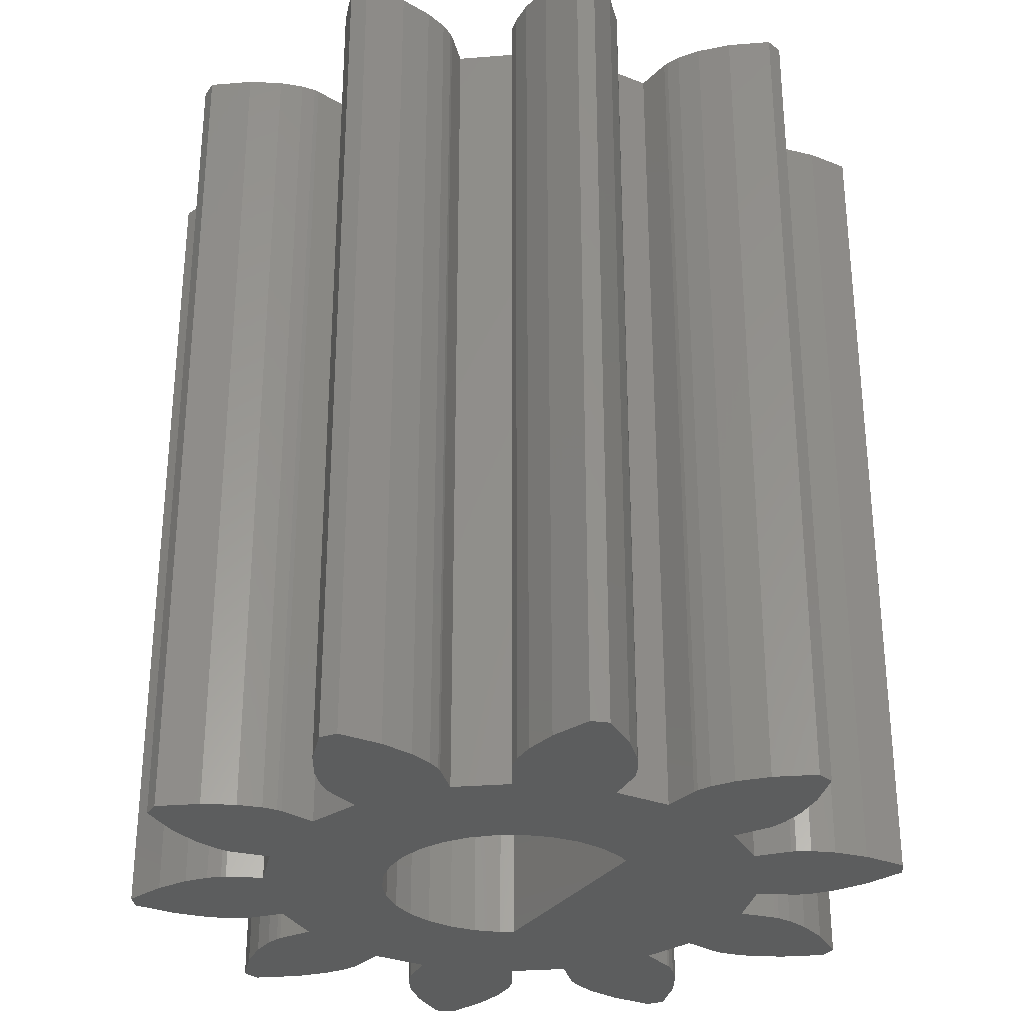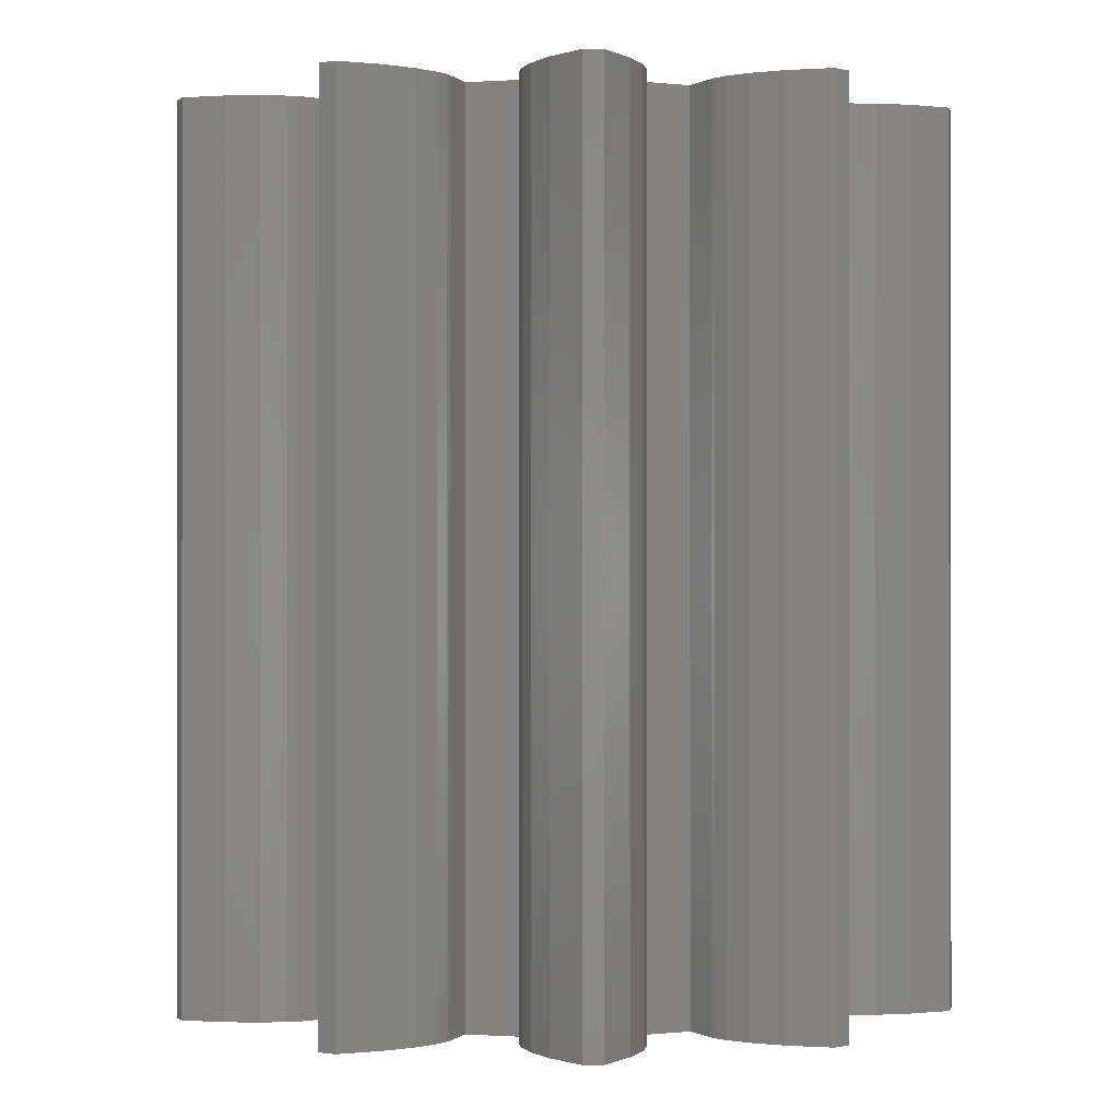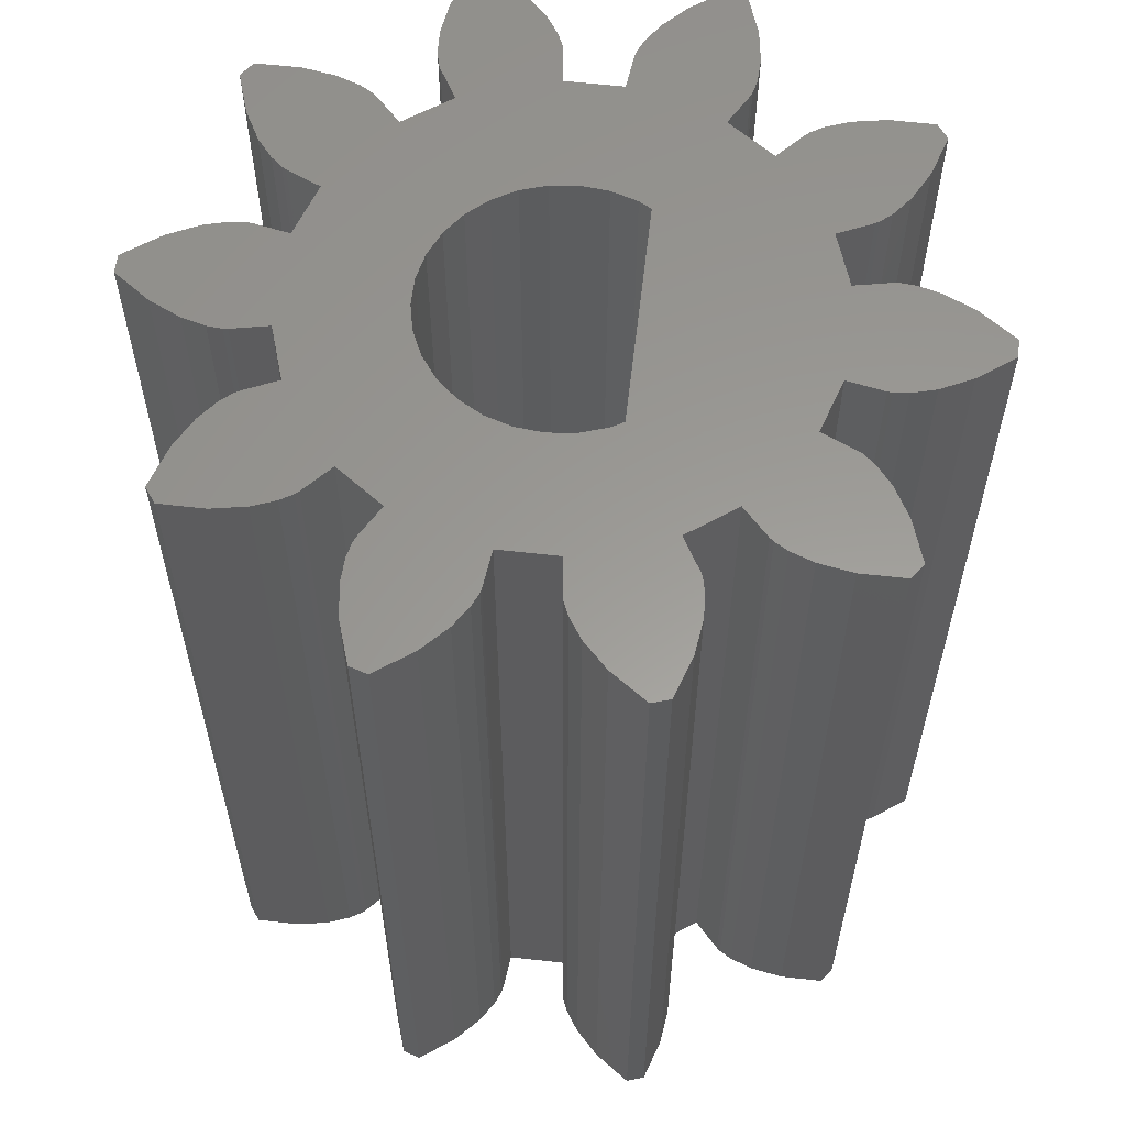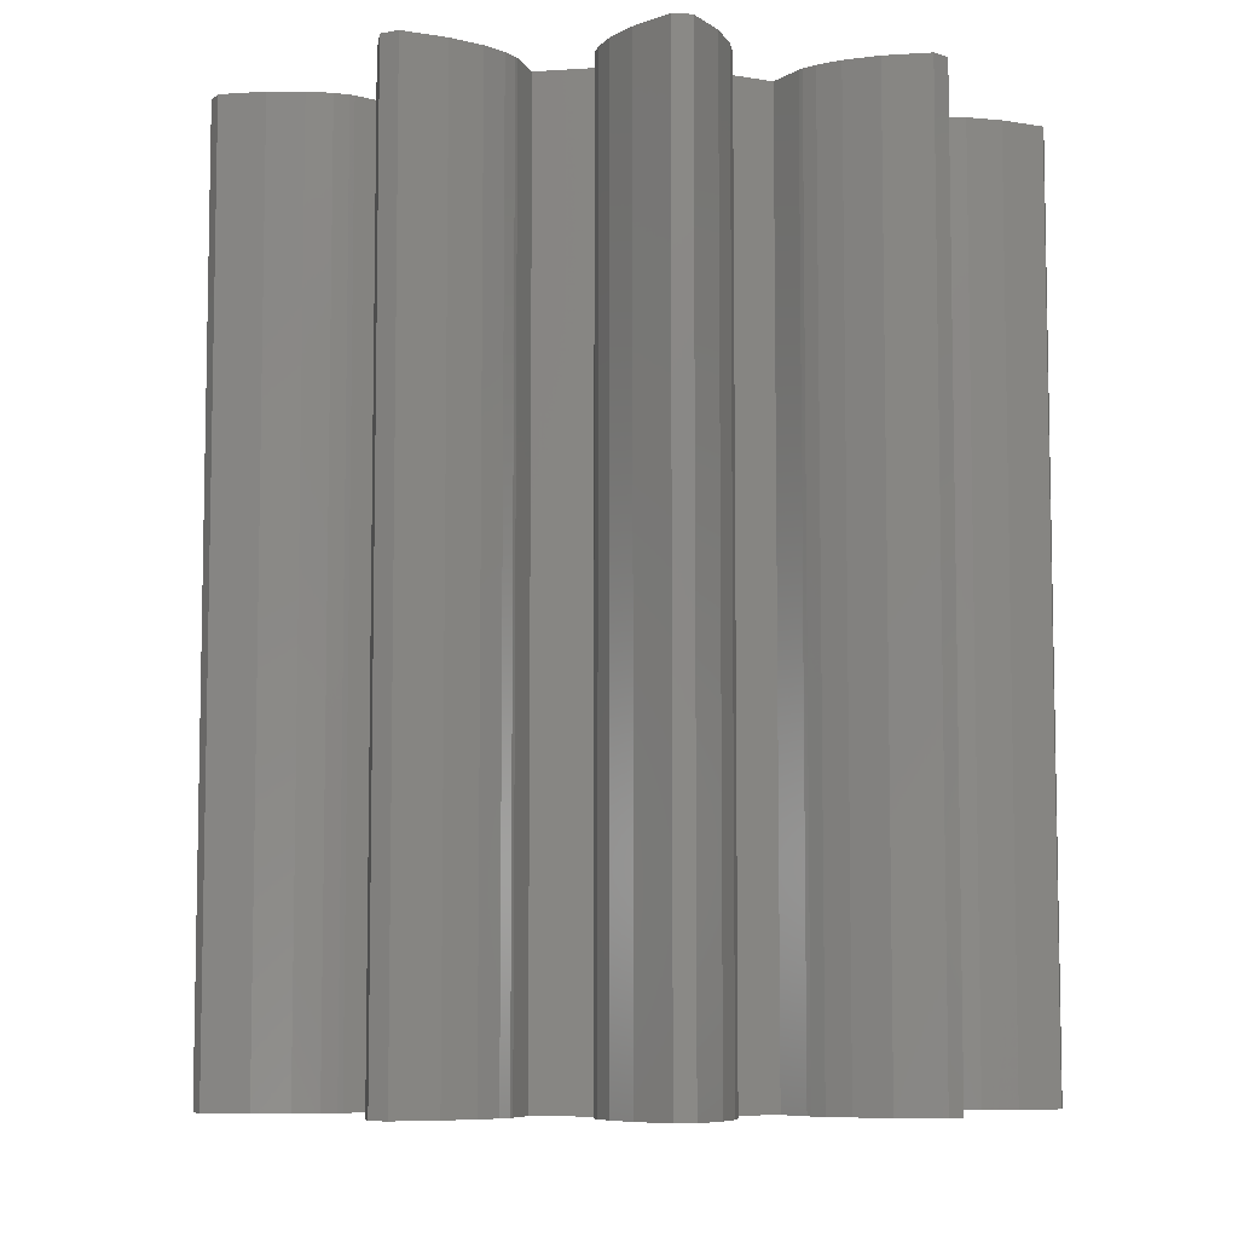
<metadata>
{"format":"stl","ext":"stl","renderer":"f3d","projection":"perspective","resolution":1024,"background":"white","views":[{"elev":-30.4,"azim":60.6,"up":"+Z"},{"elev":-0.4,"azim":-4.3,"up":"+Z"},{"elev":59.6,"azim":96.6,"up":"+Z"},{"elev":-7.4,"azim":-43.4,"up":"+Z"}]}
</metadata>
<code>
# stl→obj: 324 verts, 648 faces
v 21.44 2.559 0
v 22.03 1.747 0
v 21.44 2.559 20
v 22.03 1.747 20
v 21.57 2.961 0
v 22.52 3.273 0
v 23.29 3.378 0
v 23.85 3.351 0
v 24.17 3.276 0
v 24.28 3.233 0
v 25.02 2.814 0
v 25.16 4.444 0
v 25.08 4.529 0
v 25.78 3.869 0
v 24.91 4.815 0
v 24.71 5.334 0
v 24.58 6.1 0
v 24.58 7.101 0
v 24.92 7.349 0
v 25.87 7.043 0
v 26.56 6.675 0
v 26.99 6.326 0
v 27.21 6.075 0
v 27.27 5.979 0
v 27.62 5.205 0
v 28.86 5.608 0
v 28.69 6.442 0
v 28.68 6.553 0
v 28.71 6.885 0
v 28.86 7.422 0
v 29.2 8.123 0
v 29.79 8.931 0
v 30.21 8.931 0
v 30.8 8.123 0
v 31.14 7.422 0
v 31.29 6.885 0
v 31.32 6.553 0
v 31.31 6.442 0
v 31.14 5.608 0
v 32.38 5.205 0
v 32.73 5.979 0
v 32.79 6.075 0
v 33.01 6.325 0
v 33.44 6.675 0
v 34.13 7.043 0
v 35.08 7.349 0
v 35.42 7.101 0
v 35.42 6.101 0
v 35.28 5.334 0
v 35.09 4.814 0
v 34.92 4.529 0
v 34.84 4.444 0
v 34.22 3.869 0
v 34.98 2.814 0
v 35.72 3.233 0
v 35.83 3.276 0
v 36.15 3.35 0
v 36.71 3.378 0
v 37.48 3.273 0
v 38.43 2.96 0
v 38.56 2.559 0
v 37.97 1.748 0
v 32.58 1.5 0
v 37.41 1.209 0
v 32.74 1.22 0
v 36.95 0.905 0
v 27.42 1.5 0
v 33 0 0
v 35.68 0.6522 0
v 35.68 -0.6516 0
v 36.53 -0.7486 0
v 36.64 -0.7743 0
v 36.95 -0.9045 0
v 36.64 0.7746 0
v 36.53 0.7488 0
v 32.93 -0.6237 0
v 37.41 -1.209 0
v 37.97 -1.747 0
v 32.74 -1.22 0
v 38.56 -2.559 0
v 38.43 -2.961 0
v 32.43 -1.763 0
v 37.48 -3.273 0
v 36.71 -3.378 0
v 34.98 -2.814 0
v 36.15 -3.351 0
v 35.72 -3.233 0
v 35.83 -3.276 0
v 31.5 -2.598 0
v 34.22 -3.869 0
v 34.84 -4.444 0
v 32.01 -2.229 0
v 32.73 -5.979 0
v 34.13 -7.043 0
v 32.79 -6.075 0
v 27 0 0
v 27.07 0.6237 0
v 30.93 -2.853 0
v 35.09 -4.815 0
v 35.29 -5.334 0
v 30.31 -2.984 0
v 35.42 -6.1 0
v 29.69 -2.984 0
v 35.42 -7.101 0
v 32.38 -5.205 0
v 35.08 -7.349 0
v 33.01 -6.326 0
v 33.44 -6.675 0
v 24.32 -0.6522 0
v 25.02 -2.814 0
v 23.47 -0.7488 0
v 28.86 -7.422 0
v 29.79 -8.931 0
v 29.2 -8.123 0
v 28.86 -5.608 0
v 31.14 -7.422 0
v 30.8 -8.123 0
v 28.71 -6.885 0
v 30.21 -8.931 0
v 28.68 -6.553 0
v 28.69 -6.442 0
v 25.78 -3.869 0
v 24.58 -6.101 0
v 24.92 -7.349 0
v 24.58 -7.101 0
v 29.07 -2.853 0
v 28.5 -2.598 0
v 27.62 -5.205 0
v 26.56 -6.675 0
v 25.16 -4.444 0
v 24.91 -4.814 0
v 25.87 -7.043 0
v 24.72 -5.334 0
v 23.85 -3.35 0
v 23.05 -0.905 0
v 24.17 -3.276 0
v 25.08 -4.529 0
v 27.27 -5.979 0
v 27.21 -6.075 0
v 24.28 -3.233 0
v 23.36 -0.7746 0
v 26.99 -6.325 0
v 22.03 -1.748 0
v 21.57 -2.96 0
v 21.44 -2.559 0
v 23.29 -3.378 0
v 22.59 -1.209 0
v 22.52 -3.273 0
v 23.36 0.7743 0
v 23.47 0.7486 0
v 27.07 -0.6237 0
v 24.32 0.6516 0
v 27.26 -1.22 0
v 34.92 -4.529 0
v 27.57 -1.763 0
v 27.26 1.22 0
v 32.93 0.6237 0
v 27.99 -2.229 0
v 31.14 -5.608 0
v 31.31 -6.442 0
v 31.32 -6.553 0
v 31.29 -6.885 0
v 22.59 1.209 0
v 23.05 0.9045 0
v 21.57 2.961 20
v 25.78 -3.869 20
v 26.99 -6.325 20
v 24.32 0.6516 20
v 23.05 0.9045 20
v 22.59 1.209 20
v 23.36 0.7743 20
v 23.47 0.7486 20
v 27.99 -2.229 20
v 27.57 -1.763 20
v 25.02 -2.814 20
v 24.32 -0.6522 20
v 23.36 -0.7746 20
v 23.47 -0.7488 20
v 23.05 -0.905 20
v 22.59 -1.209 20
v 22.03 -1.748 20
v 21.44 -2.559 20
v 21.57 -2.96 20
v 22.52 -3.273 20
v 27.62 -5.205 20
v 28.86 -5.608 20
v 23.29 -3.378 20
v 25.16 -4.444 20
v 25.08 -4.529 20
v 23.85 -3.35 20
v 24.17 -3.276 20
v 24.28 -3.233 20
v 24.91 -4.814 20
v 24.72 -5.334 20
v 24.58 -6.101 20
v 24.58 -7.101 20
v 24.92 -7.349 20
v 25.87 -7.043 20
v 26.56 -6.675 20
v 28.69 -6.442 20
v 28.68 -6.553 20
v 27.21 -6.075 20
v 27.27 -5.979 20
v 30.8 -8.123 20
v 28.71 -6.885 20
v 28.86 -7.422 20
v 29.2 -8.123 20
v 29.79 -8.931 20
v 30.21 -8.931 20
v 31.14 -7.422 20
v 32.73 -5.979 20
v 32.79 -6.075 20
v 32.38 -5.205 20
v 31.29 -6.885 20
v 31.32 -6.553 20
v 31.31 -6.442 20
v 31.14 -5.608 20
v 33.01 -6.326 20
v 33.44 -6.675 20
v 34.13 -7.043 20
v 35.08 -7.349 20
v 35.42 -7.101 20
v 31.5 -2.598 20
v 35.09 -4.815 20
v 34.92 -4.529 20
v 33 0 20
v 32.93 -0.6237 20
v 37.97 -1.747 20
v 27.07 0.6237 20
v 27.26 1.22 20
v 35.72 -3.233 20
v 35.83 -3.276 20
v 34.98 -2.814 20
v 27 0 20
v 35.29 -5.334 20
v 32.01 -2.229 20
v 34.84 -4.444 20
v 34.22 -3.869 20
v 36.15 -3.351 20
v 36.71 -3.378 20
v 27.42 1.5 20
v 32.74 -1.22 20
v 38.43 -2.961 20
v 32.43 -1.763 20
v 32.74 1.22 20
v 32.93 0.6237 20
v 35.68 0.6522 20
v 27.07 -0.6237 20
v 36.95 -0.9045 20
v 36.64 -0.7743 20
v 36.53 -0.7486 20
v 32.58 1.5 20
v 36.53 0.7488 20
v 36.64 0.7746 20
v 37.41 -1.209 20
v 35.68 -0.6516 20
v 37.41 1.209 20
v 37.97 1.748 20
v 34.13 7.043 20
v 33.44 6.675 20
v 35.08 7.349 20
v 37.48 3.273 20
v 36.71 3.378 20
v 36.15 3.35 20
v 35.72 3.233 20
v 34.98 2.814 20
v 38.43 2.96 20
v 35.83 3.276 20
v 23.85 3.351 20
v 23.29 3.378 20
v 38.56 2.559 20
v 24.17 3.276 20
v 28.86 7.422 20
v 28.71 6.885 20
v 30.8 8.123 20
v 33.01 6.325 20
v 35.42 7.101 20
v 25.02 2.814 20
v 24.28 3.233 20
v 27.21 6.075 20
v 26.99 6.326 20
v 24.91 4.815 20
v 35.42 6.101 20
v 32.79 6.075 20
v 32.73 5.979 20
v 35.28 5.334 20
v 32.38 5.205 20
v 27.62 5.205 20
v 25.08 4.529 20
v 25.16 4.444 20
v 31.14 5.608 20
v 28.86 5.608 20
v 27.27 5.979 20
v 24.71 5.334 20
v 30.21 8.931 20
v 29.2 8.123 20
v 31.31 6.442 20
v 31.14 7.422 20
v 28.68 6.553 20
v 25.78 3.869 20
v 28.69 6.442 20
v 31.32 6.553 20
v 24.58 6.1 20
v 25.87 7.043 20
v 26.56 6.675 20
v 24.92 7.349 20
v 35.09 4.814 20
v 22.52 3.273 20
v 27.26 -1.22 20
v 29.79 8.931 20
v 24.58 7.101 20
v 36.95 0.905 20
v 38.56 -2.559 20
v 37.48 -3.273 20
v 30.93 -2.853 20
v 30.31 -2.984 20
v 29.69 -2.984 20
v 35.42 -6.1 20
v 29.07 -2.853 20
v 28.5 -2.598 20
v 31.29 6.885 20
v 34.92 4.529 20
v 34.84 4.444 20
v 34.22 3.869 20
f 1 2 3
f 3 2 4
f 1 5 2
f 2 5 6
f 2 6 7
f 2 7 8
f 2 8 9
f 2 9 10
f 2 10 11
f 12 13 14
f 14 13 15
f 14 15 16
f 14 16 17
f 14 17 18
f 14 18 19
f 14 19 20
f 14 20 21
f 14 21 22
f 14 22 23
f 14 23 24
f 14 24 25
f 14 25 11
f 11 25 26
f 27 28 26
f 26 28 29
f 26 29 30
f 26 30 31
f 26 31 32
f 26 32 33
f 26 33 34
f 26 34 35
f 26 35 36
f 26 36 11
f 11 36 37
f 11 37 38
f 11 38 39
f 11 39 40
f 11 40 2
f 41 42 40
f 40 42 43
f 40 43 44
f 40 44 45
f 40 45 46
f 40 46 47
f 40 47 48
f 40 48 2
f 2 48 49
f 2 49 50
f 2 50 51
f 2 51 52
f 2 52 53
f 2 53 54
f 55 56 54
f 54 56 57
f 54 57 58
f 54 58 59
f 54 59 60
f 54 60 2
f 2 60 61
f 2 61 62
f 63 62 64
f 65 64 66
f 67 2 63
f 68 69 70
f 71 72 70
f 70 72 73
f 65 74 75
f 65 75 69
f 76 77 78
f 68 77 76
f 79 80 81
f 82 83 84
f 85 84 86
f 87 86 88
f 89 90 91
f 90 89 92
f 93 94 95
f 96 2 97
f 79 81 83
f 98 99 100
f 101 100 102
f 103 102 104
f 105 104 106
f 93 106 94
f 107 94 108
f 95 94 107
f 109 110 111
f 105 106 93
f 112 113 114
f 115 116 117
f 118 117 119
f 112 119 113
f 118 119 112
f 120 117 118
f 115 117 121
f 121 117 120
f 109 116 115
f 89 99 98
f 109 122 110
f 123 124 125
f 126 105 127
f 109 115 128
f 103 104 126
f 122 129 130
f 131 132 133
f 132 124 123
f 132 123 133
f 129 132 131
f 134 135 136
f 129 131 137
f 129 137 130
f 138 139 122
f 126 104 105
f 140 111 110
f 140 141 111
f 109 128 138
f 122 139 142
f 141 140 136
f 141 136 135
f 143 144 145
f 135 134 146
f 147 148 143
f 148 144 143
f 135 146 147
f 146 148 147
f 122 142 129
f 109 138 122
f 149 2 150
f 151 152 2
f 82 85 92
f 153 152 151
f 79 83 82
f 89 154 99
f 101 102 103
f 89 91 154
f 98 100 101
f 76 78 80
f 76 80 79
f 152 153 155
f 97 2 156
f 151 2 96
f 82 84 85
f 65 69 157
f 70 73 77
f 157 69 68
f 65 66 74
f 63 64 65
f 2 62 63
f 156 2 67
f 68 70 77
f 85 86 87
f 90 92 85
f 152 155 158
f 127 105 159
f 158 127 159
f 152 158 159
f 152 159 160
f 152 160 161
f 152 161 162
f 152 162 116
f 152 116 109
f 163 2 164
f 164 2 149
f 150 2 152
f 1 3 5
f 5 3 165
f 166 167 168
f 165 3 4
f 169 165 170
f 170 165 4
f 171 165 169
f 172 165 171
f 168 165 172
f 173 174 168
f 175 168 176
f 177 176 178
f 177 179 176
f 179 180 176
f 180 181 176
f 181 182 176
f 182 183 176
f 183 184 176
f 185 186 168
f 184 187 176
f 188 189 166
f 187 190 176
f 190 191 176
f 191 192 176
f 192 175 176
f 175 166 168
f 189 193 166
f 193 194 166
f 194 195 166
f 195 196 166
f 196 197 166
f 197 198 166
f 198 199 166
f 200 201 186
f 199 167 166
f 167 202 168
f 202 203 168
f 203 185 168
f 186 204 168
f 201 205 186
f 205 206 186
f 206 207 186
f 207 208 186
f 208 209 186
f 209 204 186
f 204 210 168
f 211 212 213
f 210 214 168
f 214 215 168
f 215 216 168
f 216 217 168
f 212 218 213
f 218 219 213
f 219 220 213
f 220 221 213
f 221 222 213
f 223 224 225
f 226 227 228
f 229 230 165
f 231 232 233
f 234 229 165
f 223 235 224
f 236 237 238
f 232 239 233
f 239 240 233
f 230 241 165
f 227 242 243
f 242 244 233
f 245 246 247
f 248 234 165
f 249 250 251
f 252 253 254
f 255 249 256
f 226 228 255
f 246 226 256
f 252 257 165
f 257 258 165
f 259 260 261
f 262 263 264
f 265 266 267
f 262 264 268
f 267 262 265
f 269 270 165
f 271 267 266
f 241 252 165
f 272 269 165
f 273 274 275
f 260 276 277
f 278 279 165
f 277 261 260
f 280 281 282
f 283 277 276
f 283 276 284
f 283 284 285
f 286 283 287
f 288 289 290
f 290 287 291
f 288 291 292
f 282 293 280
f 294 282 281
f 275 295 296
f 292 291 297
f 275 296 273
f 298 275 274
f 298 274 299
f 290 300 287
f 298 299 301
f 297 302 292
f 300 286 287
f 303 294 304
f 294 281 305
f 304 306 303
f 282 289 293
f 305 304 294
f 300 307 286
f 290 291 288
f 270 308 165
f 288 293 289
f 258 278 165
f 258 271 278
f 309 248 165
f 279 272 165
f 310 296 295
f 311 303 306
f 312 257 252
f 247 253 245
f 268 265 262
f 285 287 283
f 252 245 253
f 255 256 226
f 242 233 240
f 313 228 227
f 227 243 313
f 314 243 242
f 242 240 314
f 238 233 244
f 236 223 237
f 238 244 236
f 223 315 235
f 225 237 223
f 316 317 222
f 318 235 315
f 317 319 213
f 222 318 316
f 315 316 318
f 213 222 317
f 217 213 319
f 174 165 168
f 217 319 320
f 217 173 168
f 217 320 173
f 174 309 165
f 252 254 312
f 251 256 249
f 256 247 246
f 301 321 298
f 301 302 321
f 301 292 302
f 300 322 307
f 300 323 322
f 300 324 323
f 300 266 324
f 266 278 271
f 300 278 266
f 4 2 163
f 170 4 163
f 170 163 164
f 169 170 164
f 169 164 149
f 171 169 149
f 171 149 150
f 172 171 150
f 172 150 152
f 168 172 152
f 152 109 168
f 168 109 176
f 111 178 109
f 109 178 176
f 141 177 111
f 111 177 178
f 135 179 141
f 141 179 177
f 147 180 135
f 135 180 179
f 143 181 147
f 147 181 180
f 145 182 143
f 143 182 181
f 145 144 182
f 182 144 183
f 183 144 148
f 184 183 148
f 184 148 146
f 187 184 146
f 187 146 134
f 190 187 134
f 190 134 136
f 191 190 136
f 191 136 140
f 192 191 140
f 192 140 110
f 175 192 110
f 110 122 175
f 175 122 166
f 130 188 122
f 122 188 166
f 137 189 130
f 130 189 188
f 131 193 137
f 137 193 189
f 133 194 131
f 131 194 193
f 123 195 133
f 133 195 194
f 123 125 195
f 195 125 196
f 196 125 124
f 197 196 124
f 197 124 132
f 198 197 132
f 198 132 129
f 199 198 129
f 199 129 142
f 167 199 142
f 167 142 139
f 202 167 139
f 202 139 138
f 203 202 138
f 203 138 128
f 185 203 128
f 185 128 115
f 186 185 115
f 121 200 115
f 115 200 186
f 120 201 121
f 121 201 200
f 120 118 201
f 201 118 205
f 118 112 205
f 205 112 206
f 112 114 206
f 206 114 207
f 114 113 207
f 207 113 208
f 208 113 119
f 209 208 119
f 209 119 117
f 204 209 117
f 204 117 116
f 210 204 116
f 210 116 162
f 214 210 162
f 214 162 161
f 215 214 161
f 161 160 216
f 215 161 216
f 160 159 217
f 216 160 217
f 217 159 105
f 213 217 105
f 105 93 213
f 213 93 211
f 93 95 211
f 211 95 212
f 95 107 212
f 212 107 218
f 218 107 108
f 219 218 108
f 219 108 94
f 220 219 94
f 220 94 106
f 221 220 106
f 221 106 104
f 222 221 104
f 222 104 102
f 318 222 102
f 102 100 235
f 318 102 235
f 100 99 224
f 235 100 224
f 99 154 225
f 224 99 225
f 154 91 237
f 225 154 237
f 90 238 91
f 91 238 237
f 238 90 85
f 233 238 85
f 233 85 87
f 231 233 87
f 231 87 88
f 232 231 88
f 232 88 86
f 239 232 86
f 239 86 84
f 240 239 84
f 240 84 83
f 314 240 83
f 314 83 81
f 243 314 81
f 243 81 80
f 313 243 80
f 80 78 228
f 313 80 228
f 77 255 78
f 78 255 228
f 73 249 77
f 77 249 255
f 72 250 73
f 73 250 249
f 71 251 72
f 72 251 250
f 70 256 71
f 71 256 251
f 70 69 247
f 256 70 247
f 247 69 75
f 253 247 75
f 253 75 74
f 254 253 74
f 254 74 66
f 312 254 66
f 312 66 64
f 257 312 64
f 257 64 62
f 258 257 62
f 258 62 61
f 271 258 61
f 61 60 267
f 271 61 267
f 59 262 60
f 60 262 267
f 58 263 59
f 59 263 262
f 57 264 58
f 58 264 263
f 56 268 57
f 57 268 264
f 55 265 56
f 56 265 268
f 54 266 55
f 55 266 265
f 54 53 324
f 266 54 324
f 324 53 52
f 323 324 52
f 323 52 51
f 322 323 51
f 322 51 50
f 307 322 50
f 307 50 49
f 286 307 49
f 286 49 48
f 283 286 48
f 48 47 277
f 283 48 277
f 46 261 47
f 47 261 277
f 45 259 46
f 46 259 261
f 44 260 45
f 45 260 259
f 43 276 44
f 44 276 260
f 42 284 43
f 43 284 276
f 41 285 42
f 42 285 284
f 40 287 41
f 41 287 285
f 39 291 40
f 40 291 287
f 291 39 38
f 297 291 38
f 297 38 37
f 302 297 37
f 37 36 321
f 302 37 321
f 36 35 298
f 321 36 298
f 35 34 275
f 298 35 275
f 34 33 295
f 275 34 295
f 32 310 33
f 33 310 295
f 31 296 32
f 32 296 310
f 30 273 31
f 31 273 296
f 29 274 30
f 30 274 273
f 28 299 29
f 29 299 274
f 28 27 299
f 299 27 301
f 27 26 301
f 301 26 292
f 25 288 26
f 26 288 292
f 25 24 293
f 288 25 293
f 24 23 280
f 293 24 280
f 23 22 281
f 280 23 281
f 21 305 22
f 22 305 281
f 20 304 21
f 21 304 305
f 19 306 20
f 20 306 304
f 18 311 19
f 19 311 306
f 17 303 18
f 18 303 311
f 17 16 303
f 303 16 294
f 16 15 294
f 294 15 282
f 15 13 282
f 282 13 289
f 13 12 289
f 289 12 290
f 290 12 14
f 300 290 14
f 11 278 14
f 14 278 300
f 10 279 11
f 11 279 278
f 9 272 10
f 10 272 279
f 8 269 9
f 9 269 272
f 7 270 8
f 8 270 269
f 6 308 7
f 7 308 270
f 5 165 6
f 6 165 308
f 234 248 151
f 96 234 151
f 97 229 234
f 96 97 234
f 156 230 229
f 97 156 229
f 67 241 230
f 156 67 230
f 241 67 63
f 252 241 63
f 245 252 65
f 65 252 63
f 246 245 157
f 157 245 65
f 226 246 68
f 68 246 157
f 226 68 227
f 227 68 76
f 227 76 242
f 242 76 79
f 242 79 244
f 244 79 82
f 244 82 236
f 236 82 92
f 236 92 223
f 223 92 89
f 223 89 315
f 315 89 98
f 315 98 316
f 316 98 101
f 316 101 317
f 317 101 103
f 317 103 319
f 319 103 126
f 319 126 320
f 320 126 127
f 320 127 173
f 173 127 158
f 174 173 158
f 155 174 158
f 309 174 155
f 153 309 155
f 248 309 153
f 151 248 153

</code>
